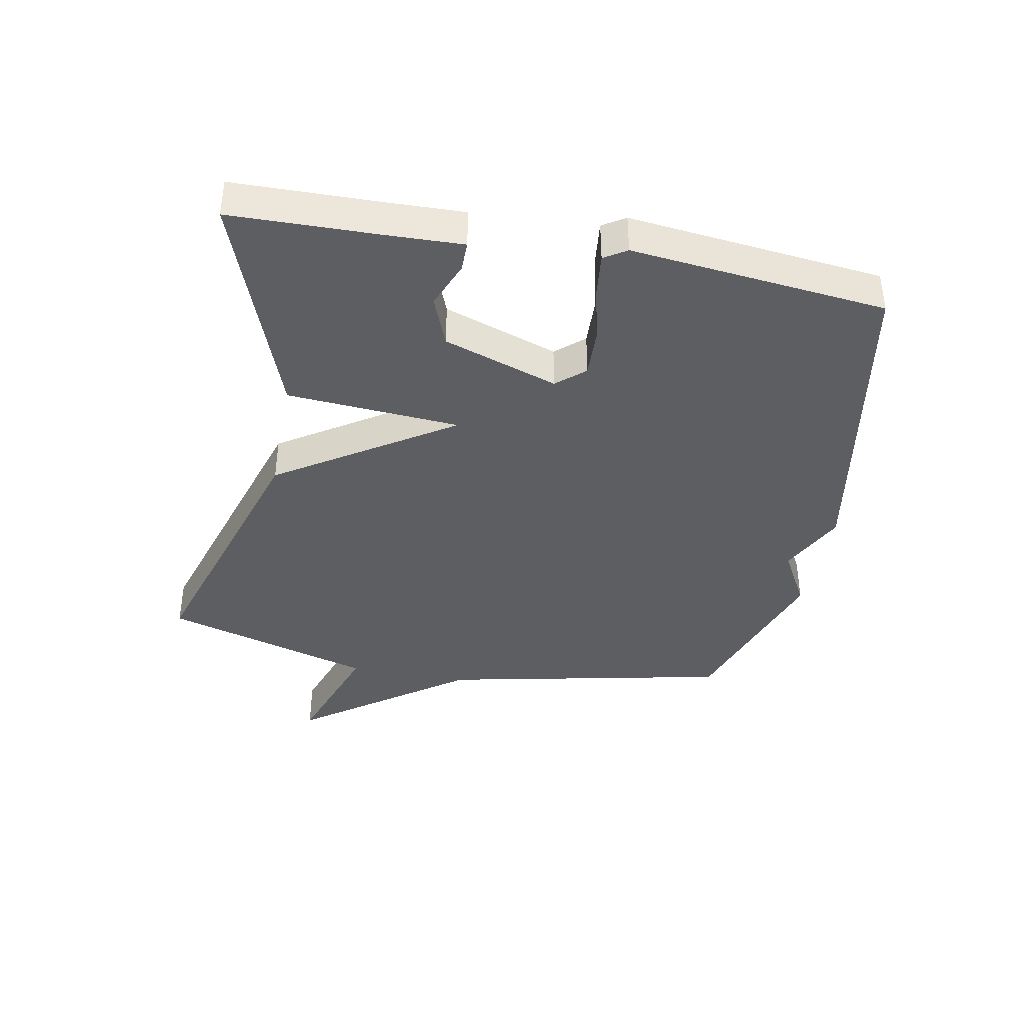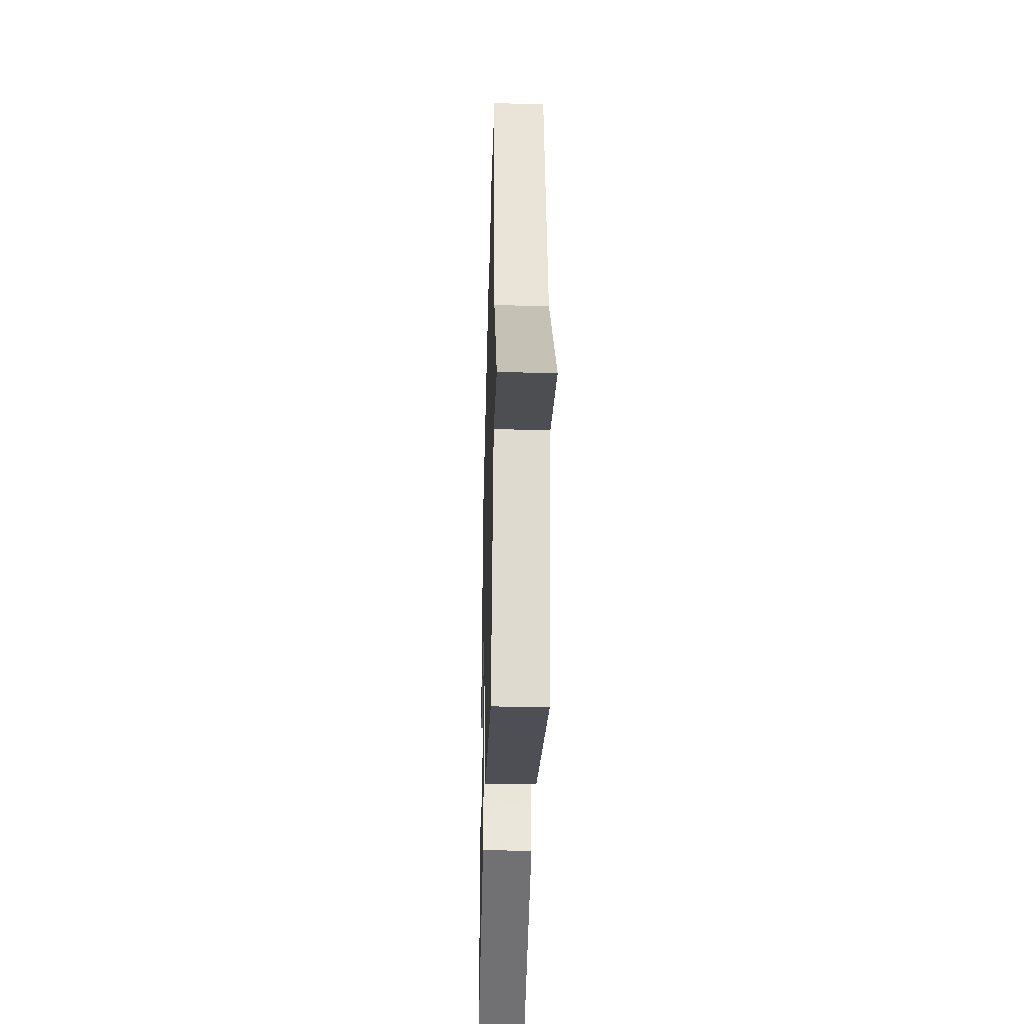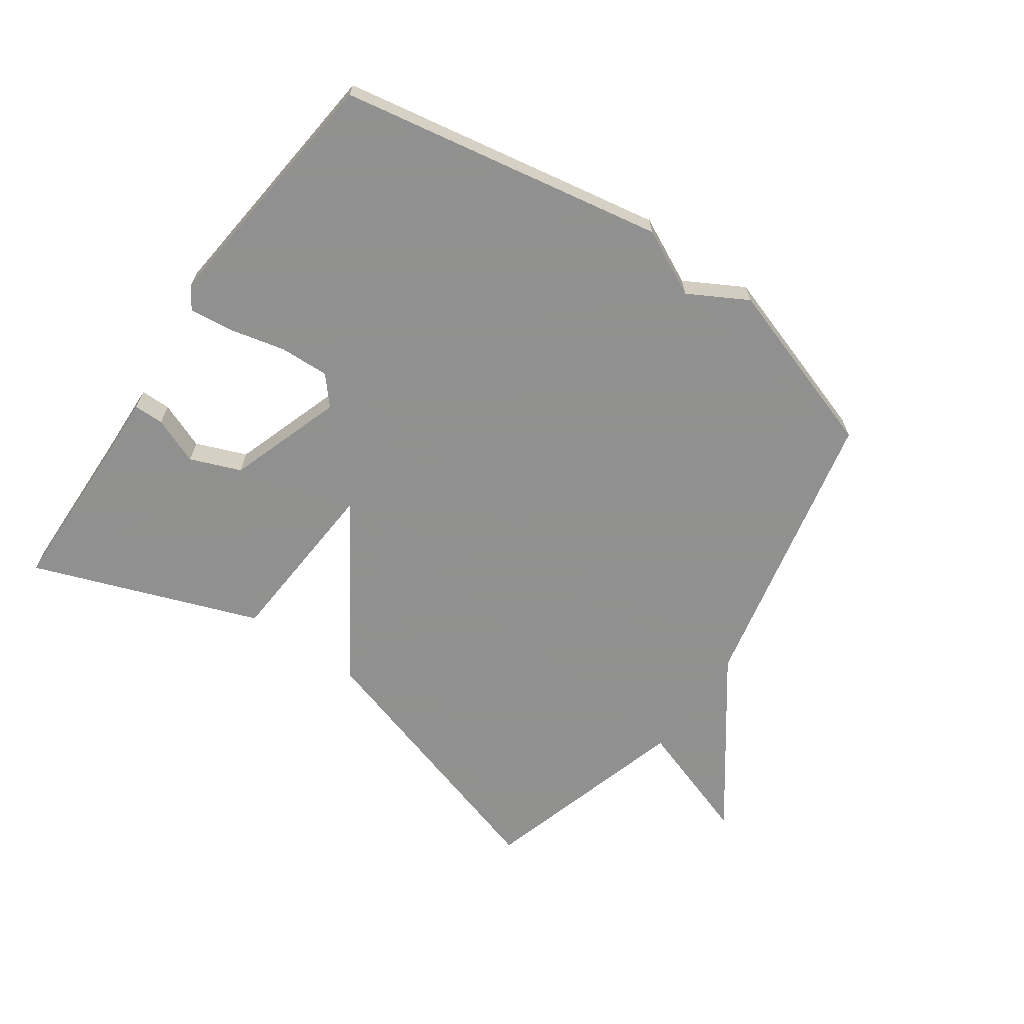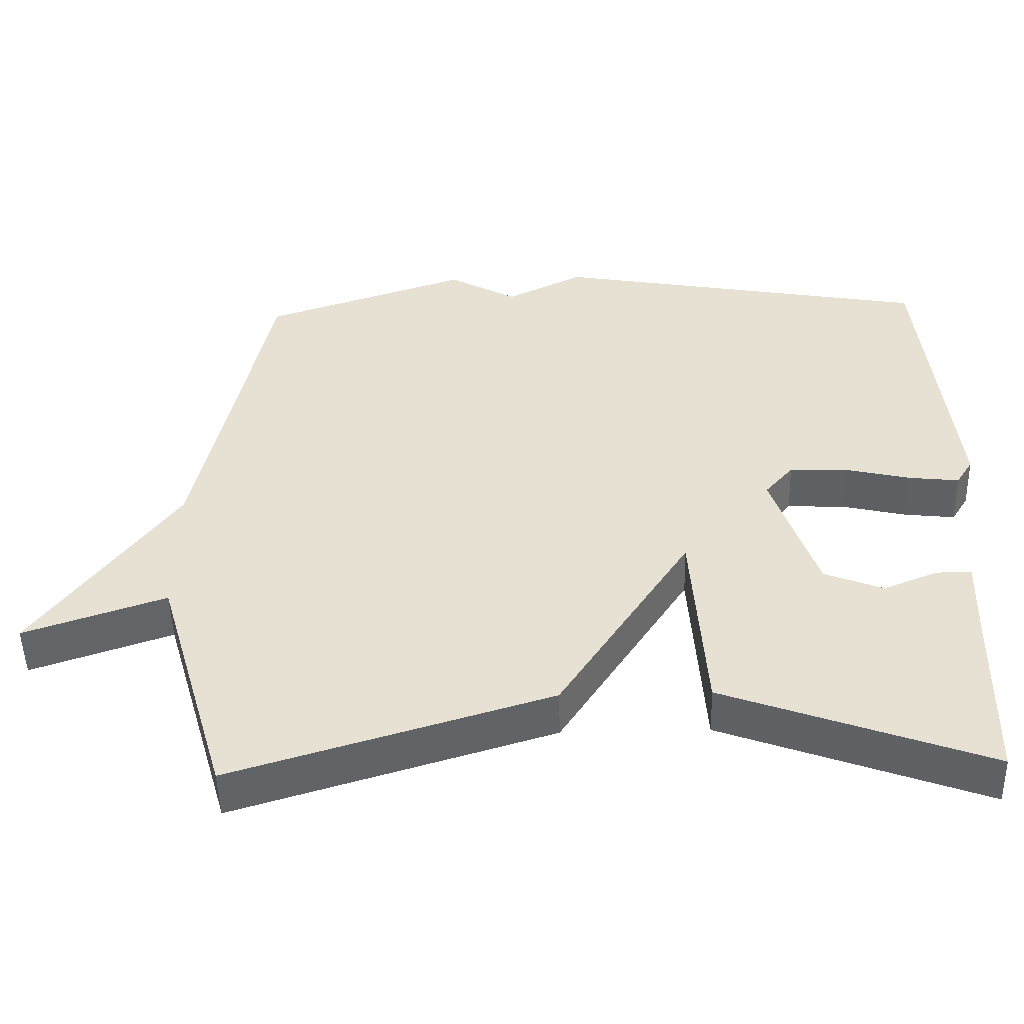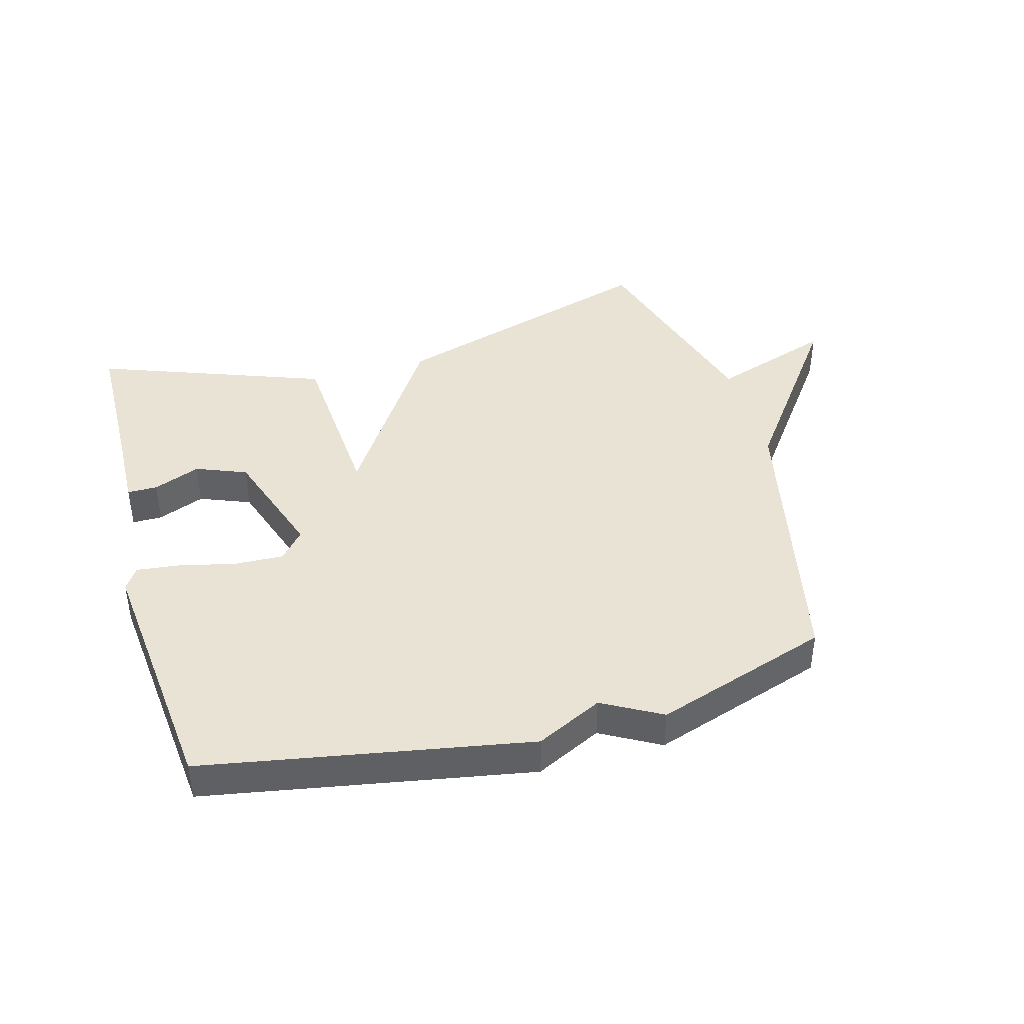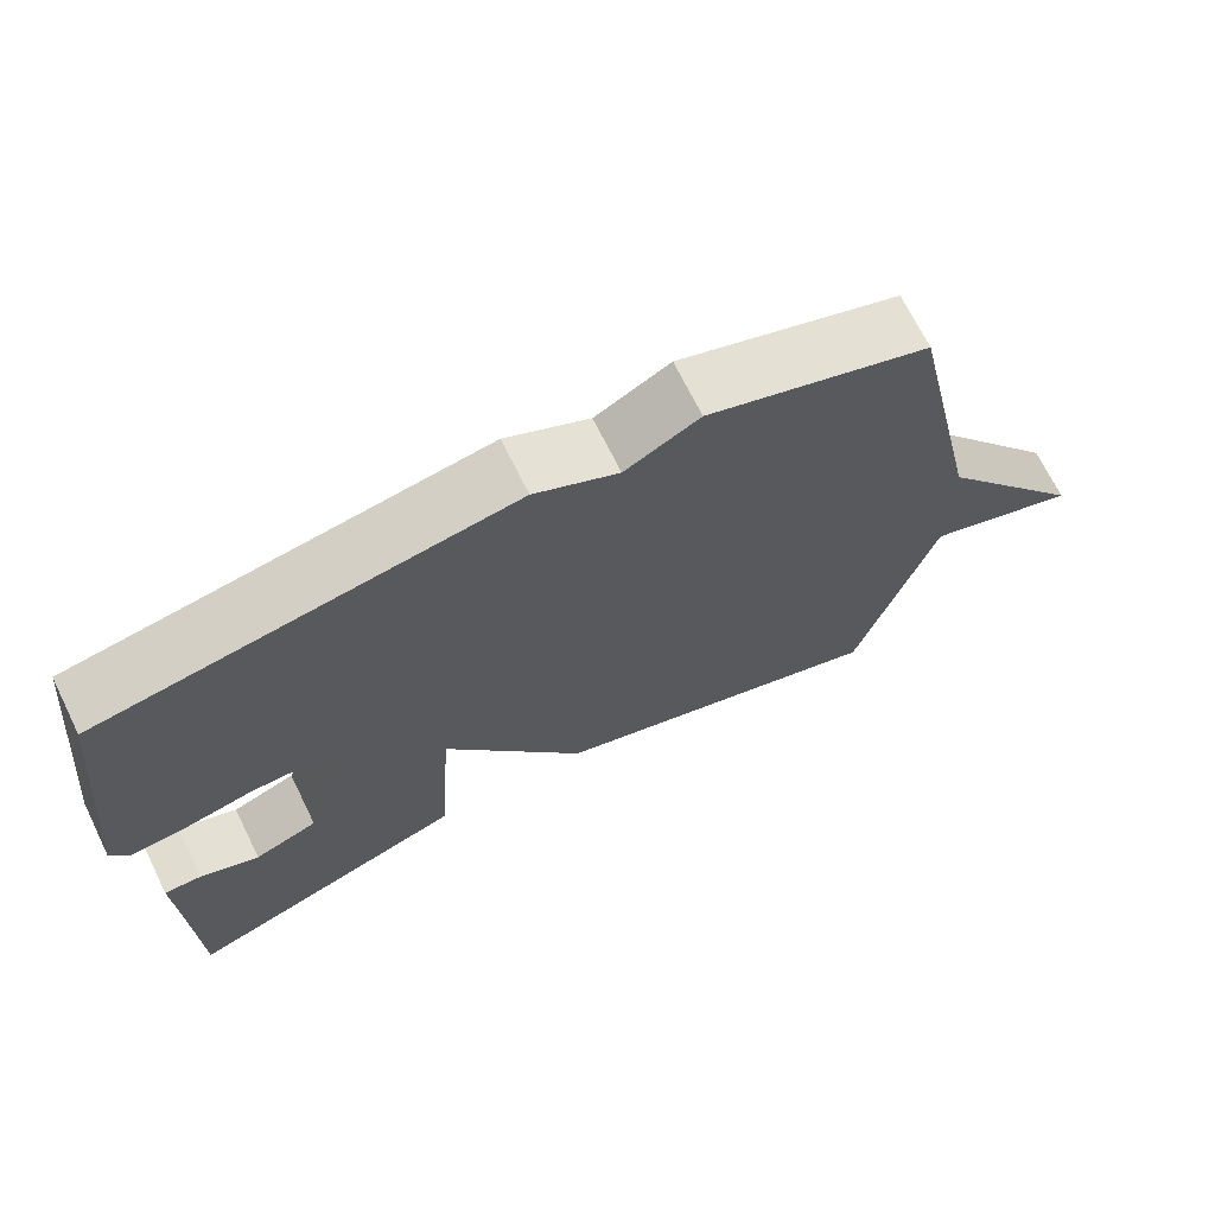
<metadata>
{"format":"obj","ext":"obj","renderer":"f3d","projection":"perspective","resolution":1024,"background":"white","views":[{"elev":-39.2,"azim":-100.9,"up":"+Y"},{"elev":-35.2,"azim":88.5,"up":"+Z"},{"elev":-65.8,"azim":-34.9,"up":"+Y"},{"elev":-49.7,"azim":-178.5,"up":"+Z"},{"elev":42.0,"azim":-15.5,"up":"+Y"},{"elev":69.7,"azim":-26.2,"up":"+Z"}]}
</metadata>
<code>
v -0.5 0.07 0.5
v 0.019 0.07 0.593
v 0.125 0.07 0.541
v 0.219 0.07 0.593
v 0.5 0.07 0.5
v 0.599 0.07 0.037
v 0.794 0.07 -0.229
v 0.599 0.07 -0.163
v 0.5 0.07 -0.5
v 0.063 0.07 -0.367
v -0.118 0.07 -0.09
v -0.137 0.07 -0.367
v -0.5 0.07 -0.5
v -0.505 0.07 -0.263
v -0.509 0.07 -0.142
v -0.461 0.07 -0.142
v -0.386 0.07 -0.172
v -0.305 0.07 -0.14
v -0.243 0.07 0.043
v -0.282 0.07 0.088
v -0.361 0.07 0.085
v -0.45 0.07 0.064
v -0.52 0.07 0.056
v -0.543 0.07 0.092
v -0.5 0 0.5
v 0.019 0 0.593
v 0.125 0 0.541
v 0.219 0 0.593
v 0.5 0 0.5
v 0.599 0 0.037
v 0.794 0 -0.229
v 0.599 0 -0.163
v 0.5 0 -0.5
v 0.063 0 -0.367
v -0.118 0 -0.09
v -0.137 0 -0.367
v -0.5 0 -0.5
v -0.505 0 -0.263
v -0.509 0 -0.142
v -0.461 0 -0.142
v -0.386 0 -0.172
v -0.305 0 -0.14
v -0.243 0 0.043
v -0.282 0 0.088
v -0.361 0 0.085
v -0.45 0 0.064
v -0.52 0 0.056
v -0.543 0 0.092
f 1 2 3
f 24 1 3
f 23 24 3
f 22 23 3
f 21 22 3
f 3 4 5
f 21 3 5
f 20 21 5
f 19 20 5 6
f 14 15 16 17
f 14 17 18
f 13 14 18
f 12 13 18
f 11 12 18
f 8 9 10 11
f 6 7 8
f 6 8 11
f 19 6 11
f 11 18 19
f 27 26 25
f 27 25 48
f 27 48 47
f 27 47 46
f 27 46 45
f 29 28 27
f 29 27 45
f 29 45 44
f 30 29 44 43
f 41 40 39 38
f 42 41 38
f 42 38 37
f 42 37 36
f 42 36 35
f 35 34 33 32
f 32 31 30
f 35 32 30
f 35 30 43
f 43 42 35
f 1 25 26 2
f 2 26 27 3
f 3 27 28 4
f 4 28 29 5
f 5 29 30 6
f 6 30 31 7
f 7 31 32 8
f 8 32 33 9
f 9 33 34 10
f 10 34 35 11
f 11 35 36 12
f 12 36 37 13
f 13 37 38 14
f 14 38 39 15
f 15 39 40 16
f 16 40 41 17
f 17 41 42 18
f 18 42 43 19
f 19 43 44 20
f 20 44 45 21
f 21 45 46 22
f 22 46 47 23
f 23 47 48 24
f 24 48 25 1

</code>
